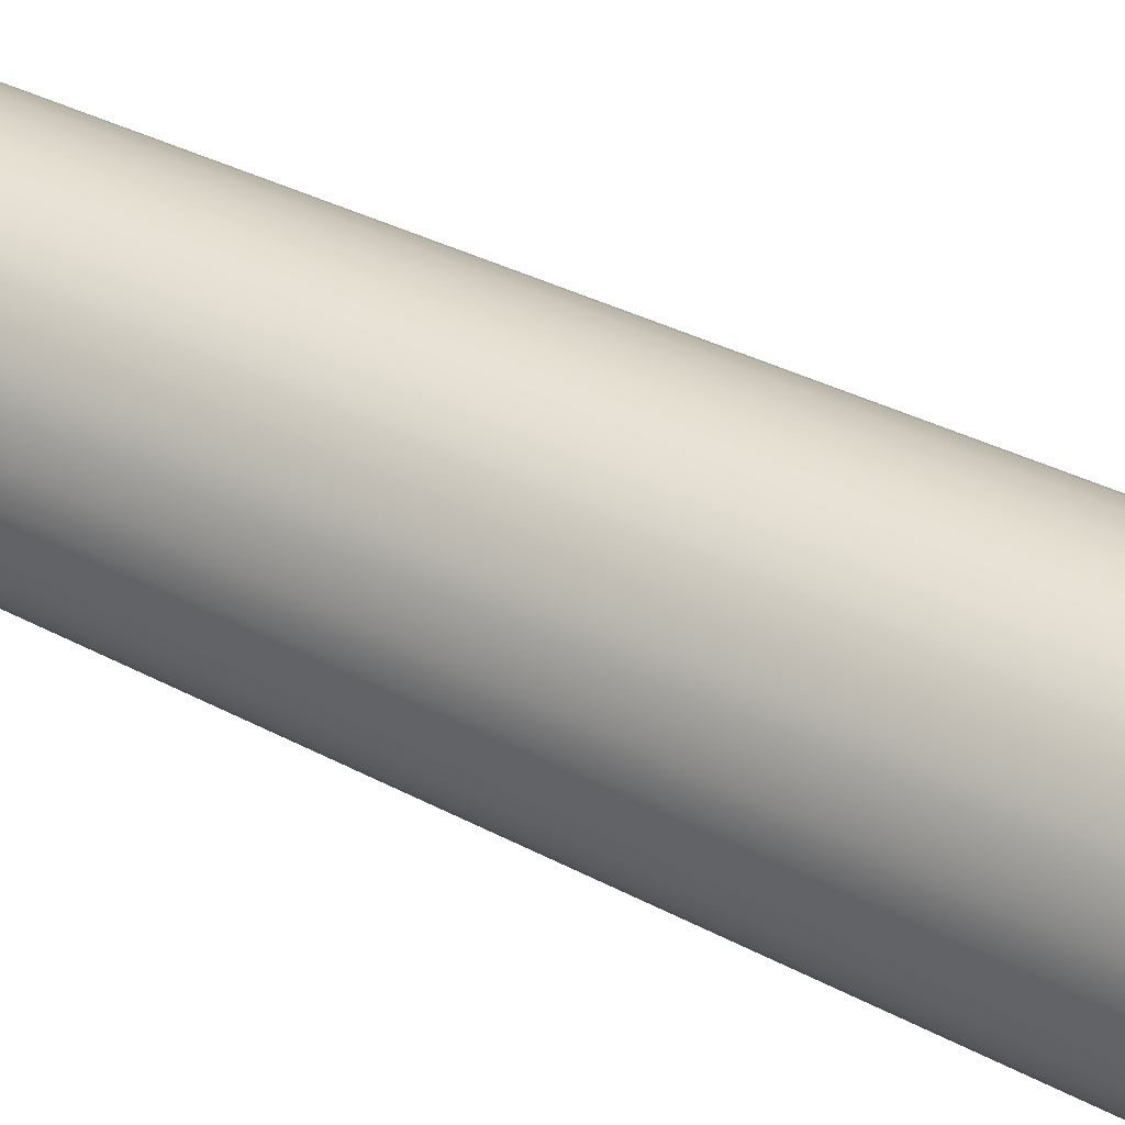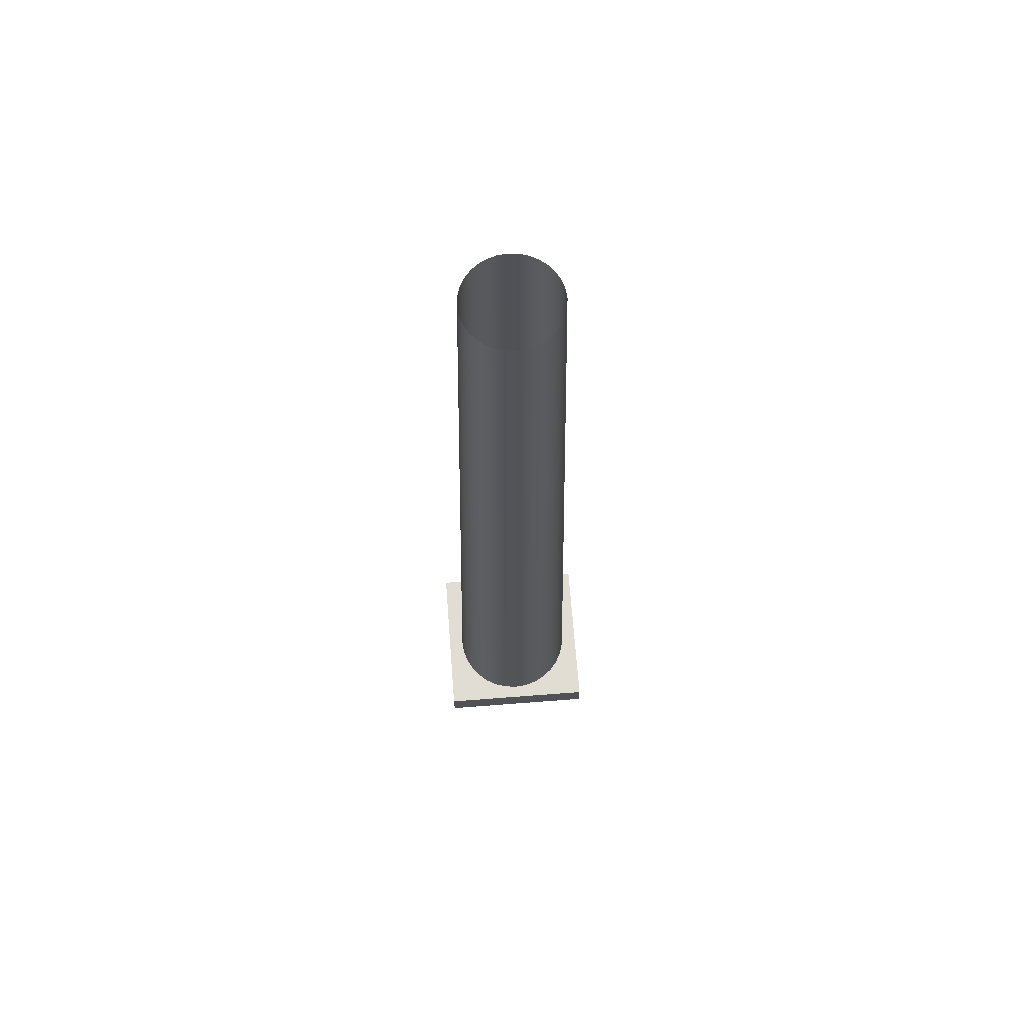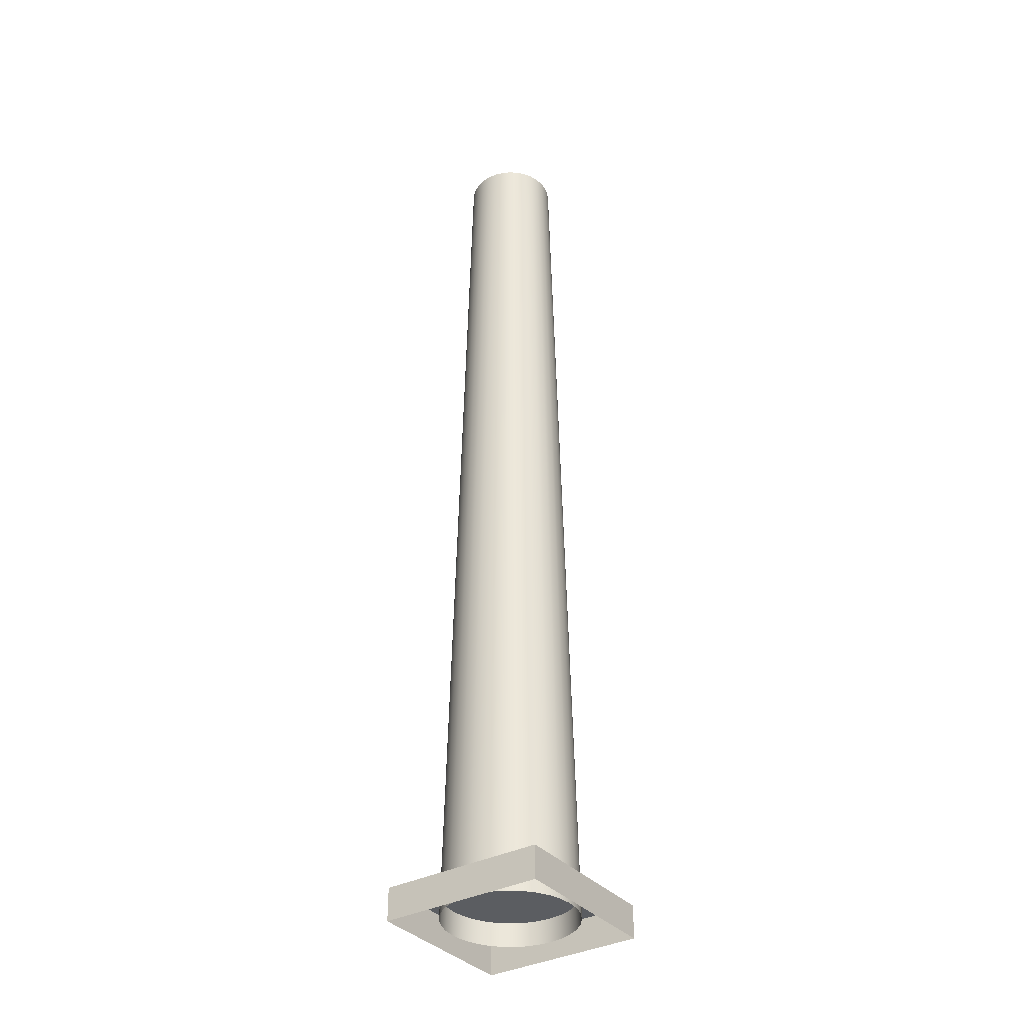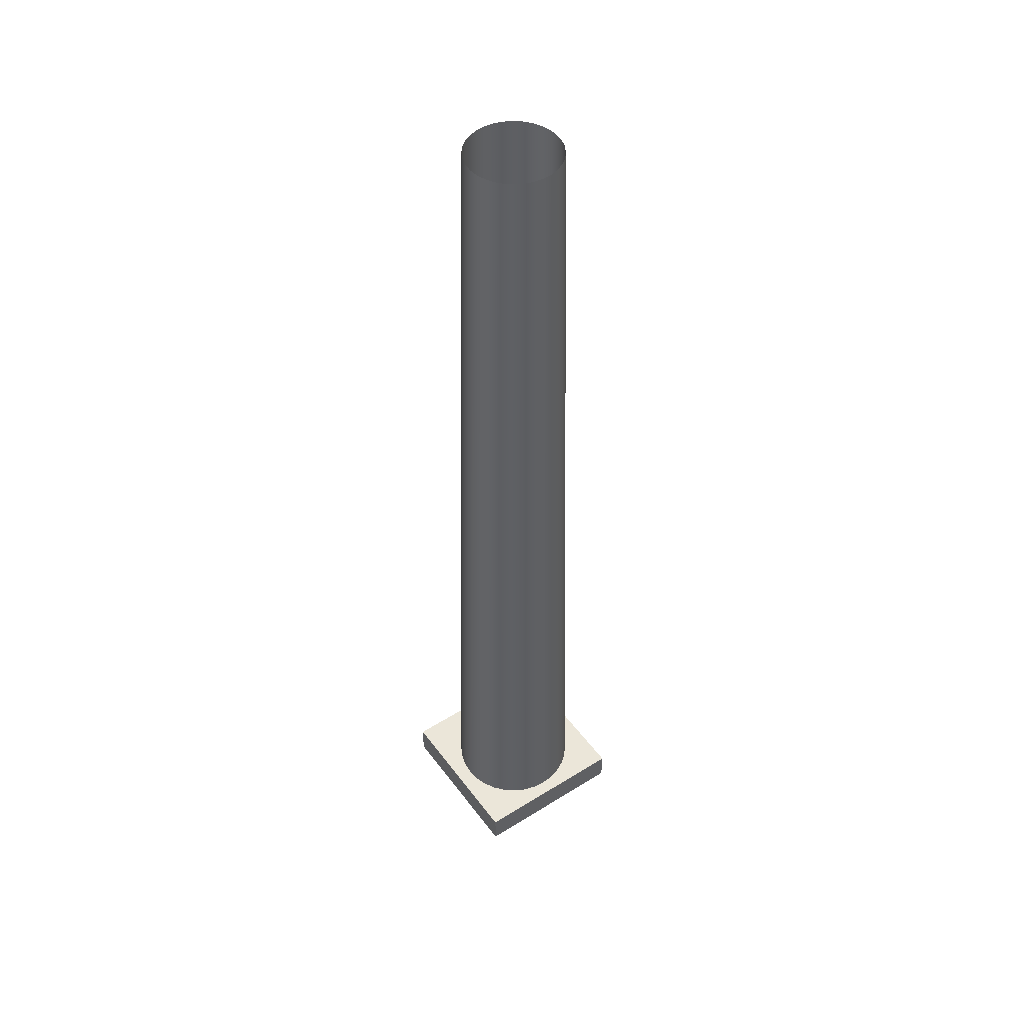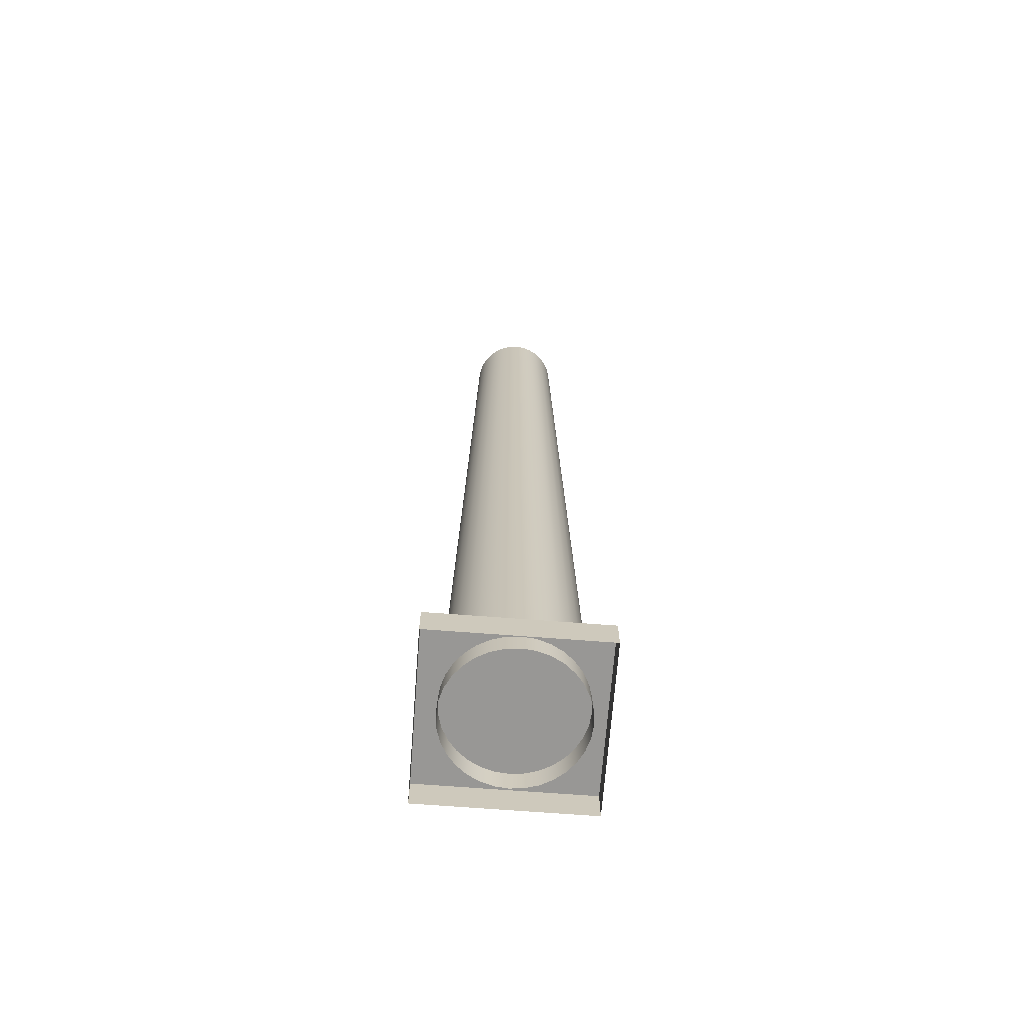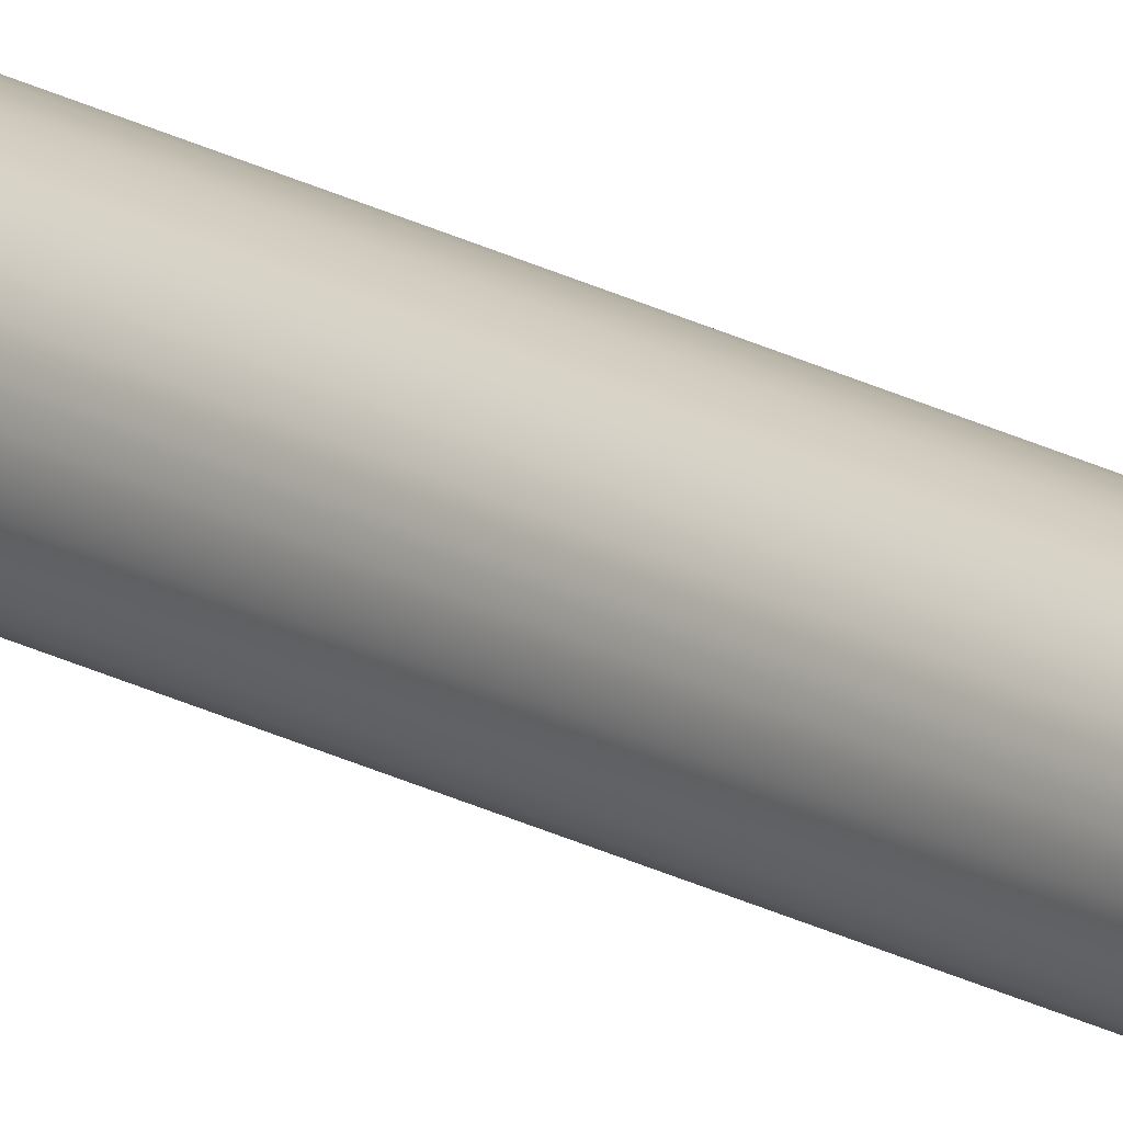
<metadata>
{"format":"obj","ext":"obj","renderer":"f3d","projection":"perspective","resolution":1024,"background":"white","views":[{"elev":38.7,"azim":-56.8,"up":"+Z"},{"elev":68.2,"azim":-94.4,"up":"+Y"},{"elev":-35.7,"azim":-55.1,"up":"+Y"},{"elev":48.0,"azim":-124.9,"up":"+Y"},{"elev":-68.2,"azim":175.6,"up":"+Y"},{"elev":18.8,"azim":137.9,"up":"+Z"}]}
</metadata>
<code>
o Lighthouse
v -0.01694 8.419 -4.069
v -0.01694 66.23 -2.826
v 0.7768 8.419 -3.991
v 0.5345 66.23 -2.772
v 1.54 8.419 -3.759
v 1.065 66.23 -2.611
v 2.244 8.419 -3.383
v 1.553 66.23 -2.35
v 2.86 8.419 -2.877
v 1.982 66.23 -1.999
v 3.366 8.419 -2.26
v 2.333 66.23 -1.57
v 3.742 8.419 -1.557
v 2.594 66.23 -1.082
v 3.974 8.419 -0.7938
v 2.755 66.23 -0.5514
v 4.052 8.419 -0
v 2.81 66.23 -0
v 3.974 8.419 0.7938
v 2.755 66.23 0.5514
v 3.742 8.419 1.557
v 2.594 66.23 1.082
v 3.366 8.419 2.26
v 2.333 66.23 1.57
v 2.86 8.419 2.877
v 1.982 66.23 1.999
v 2.244 8.419 3.383
v 1.553 66.23 2.35
v 1.54 8.419 3.759
v 1.065 66.23 2.611
v 0.7768 8.419 3.991
v 0.5345 66.23 2.772
v -0.01694 8.419 4.069
v -0.01694 66.23 2.826
v -0.8107 8.419 3.991
v -0.5684 66.23 2.772
v -1.574 8.419 3.759
v -1.099 66.23 2.611
v -2.277 8.419 3.383
v -1.587 66.23 2.35
v -2.894 8.419 2.877
v -2.016 66.23 1.999
v -3.4 8.419 2.26
v -2.367 66.23 1.57
v -3.776 8.419 1.557
v -2.628 66.23 1.082
v -4.007 8.419 0.7938
v -2.789 66.23 0.5514
v -4.086 8.419 -0
v -2.843 66.23 -0
v -4.007 8.419 -0.7938
v -2.789 66.23 -0.5514
v -3.776 8.419 -1.557
v -2.628 66.23 -1.082
v -3.4 8.419 -2.26
v -2.367 66.23 -1.57
v -2.894 8.419 -2.877
v -2.016 66.23 -1.999
v -2.277 8.419 -3.383
v -1.587 66.23 -2.35
v -1.574 8.419 -3.759
v -1.099 66.23 -2.611
v -0.8107 8.419 -3.991
v -0.5684 66.23 -2.772
v -4.893 7.866 5.028
v -4.893 9.866 5.028
v -4.893 7.866 -5.028
v -4.893 9.866 -5.028
v 5.164 7.866 5.028
v 5.164 9.866 5.028
v 5.164 7.866 -5.028
v 5.164 9.866 -5.028
f 2 3 1
f 4 5 3
f 6 7 5
f 8 9 7
f 10 11 9
f 12 13 11
f 14 15 13
f 15 18 17
f 18 19 17
f 20 21 19
f 22 23 21
f 24 25 23
f 26 27 25
f 28 29 27
f 29 32 31
f 32 33 31
f 34 35 33
f 36 37 35
f 38 39 37
f 40 41 39
f 42 43 41
f 43 46 45
f 46 47 45
f 48 49 47
f 50 51 49
f 52 53 51
f 54 55 53
f 56 57 55
f 58 59 57
f 59 62 61
f 62 63 61
f 64 1 63
f 66 67 65
f 68 71 67
f 72 69 71
f 70 65 69
f 68 70 72
f 2 4 3
f 4 6 5
f 6 8 7
f 8 10 9
f 10 12 11
f 12 14 13
f 14 16 15
f 15 16 18
f 18 20 19
f 20 22 21
f 22 24 23
f 24 26 25
f 26 28 27
f 28 30 29
f 29 30 32
f 32 34 33
f 34 36 35
f 36 38 37
f 38 40 39
f 40 42 41
f 42 44 43
f 43 44 46
f 46 48 47
f 48 50 49
f 50 52 51
f 52 54 53
f 54 56 55
f 56 58 57
f 58 60 59
f 59 60 62
f 62 64 63
f 64 2 1
f 66 68 67
f 68 72 71
f 72 70 69
f 70 66 65
f 68 66 70

</code>
